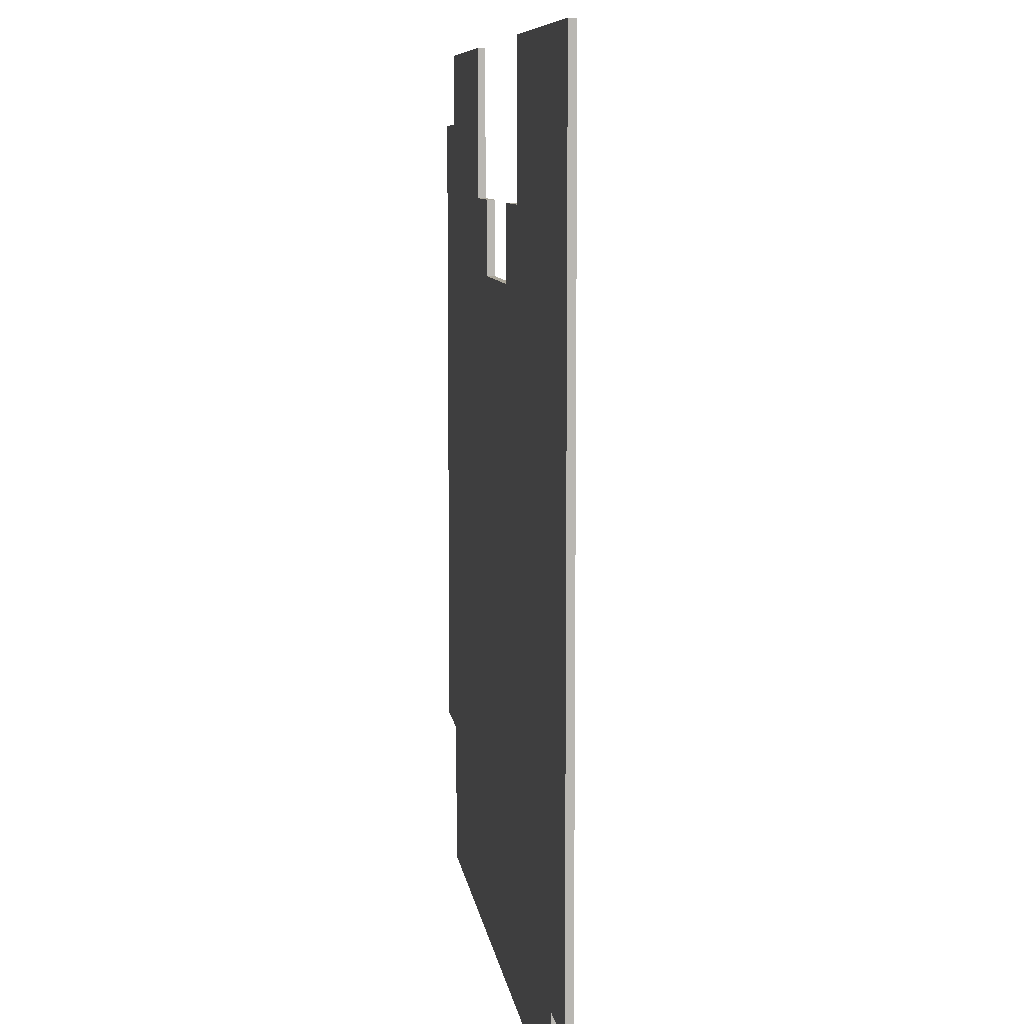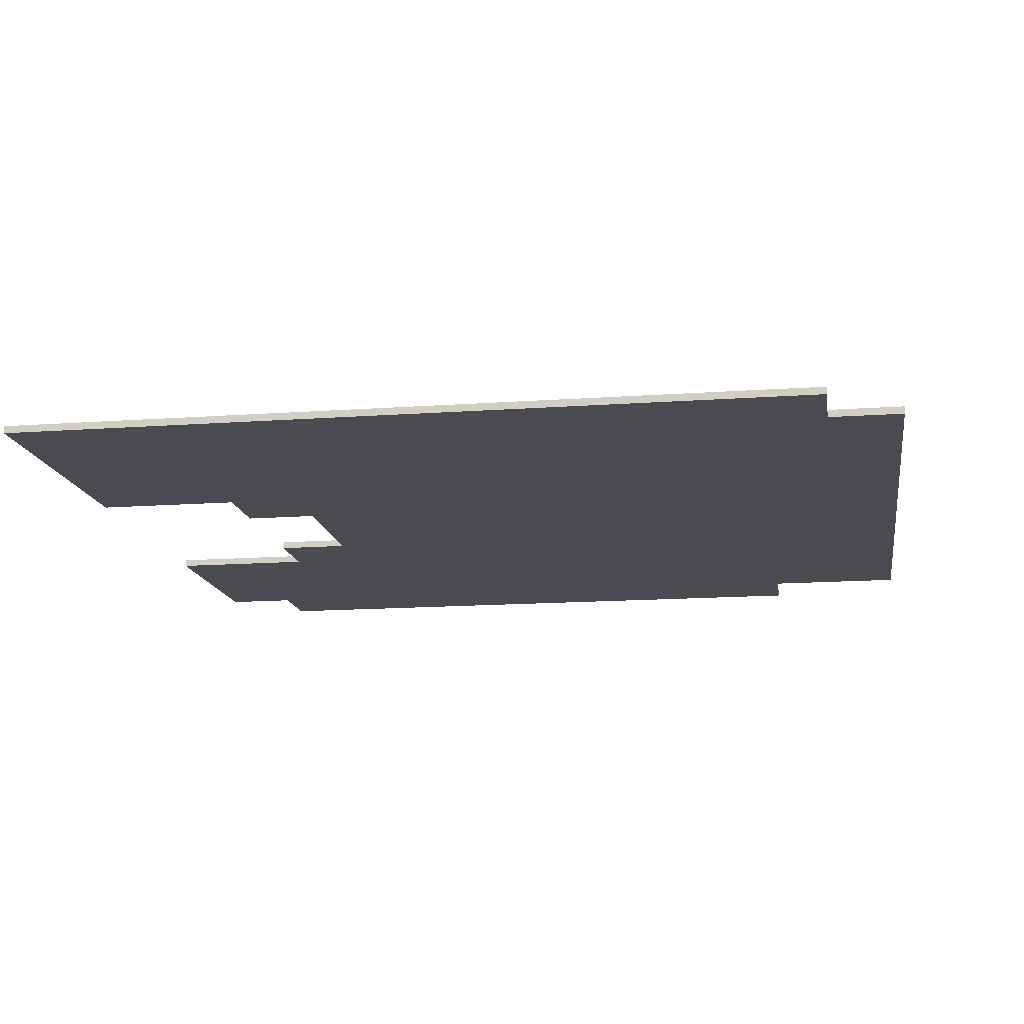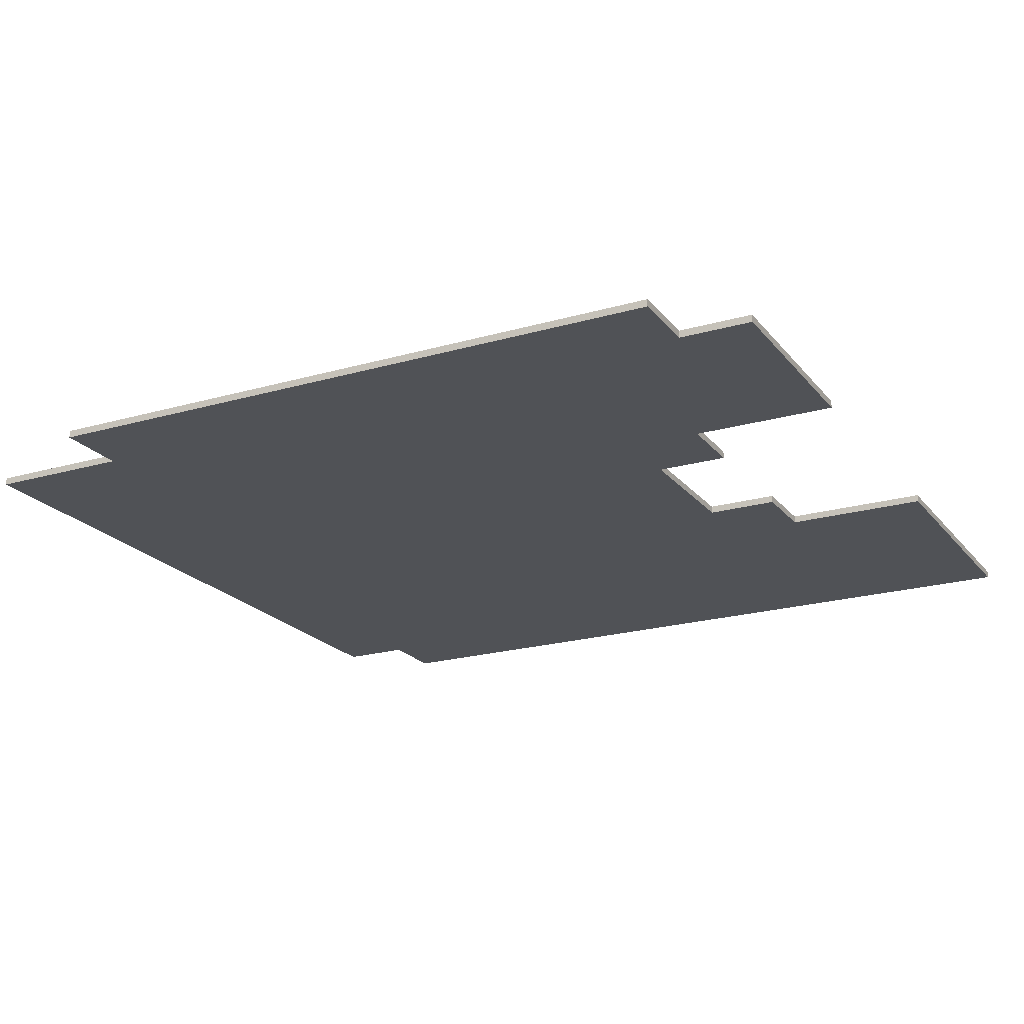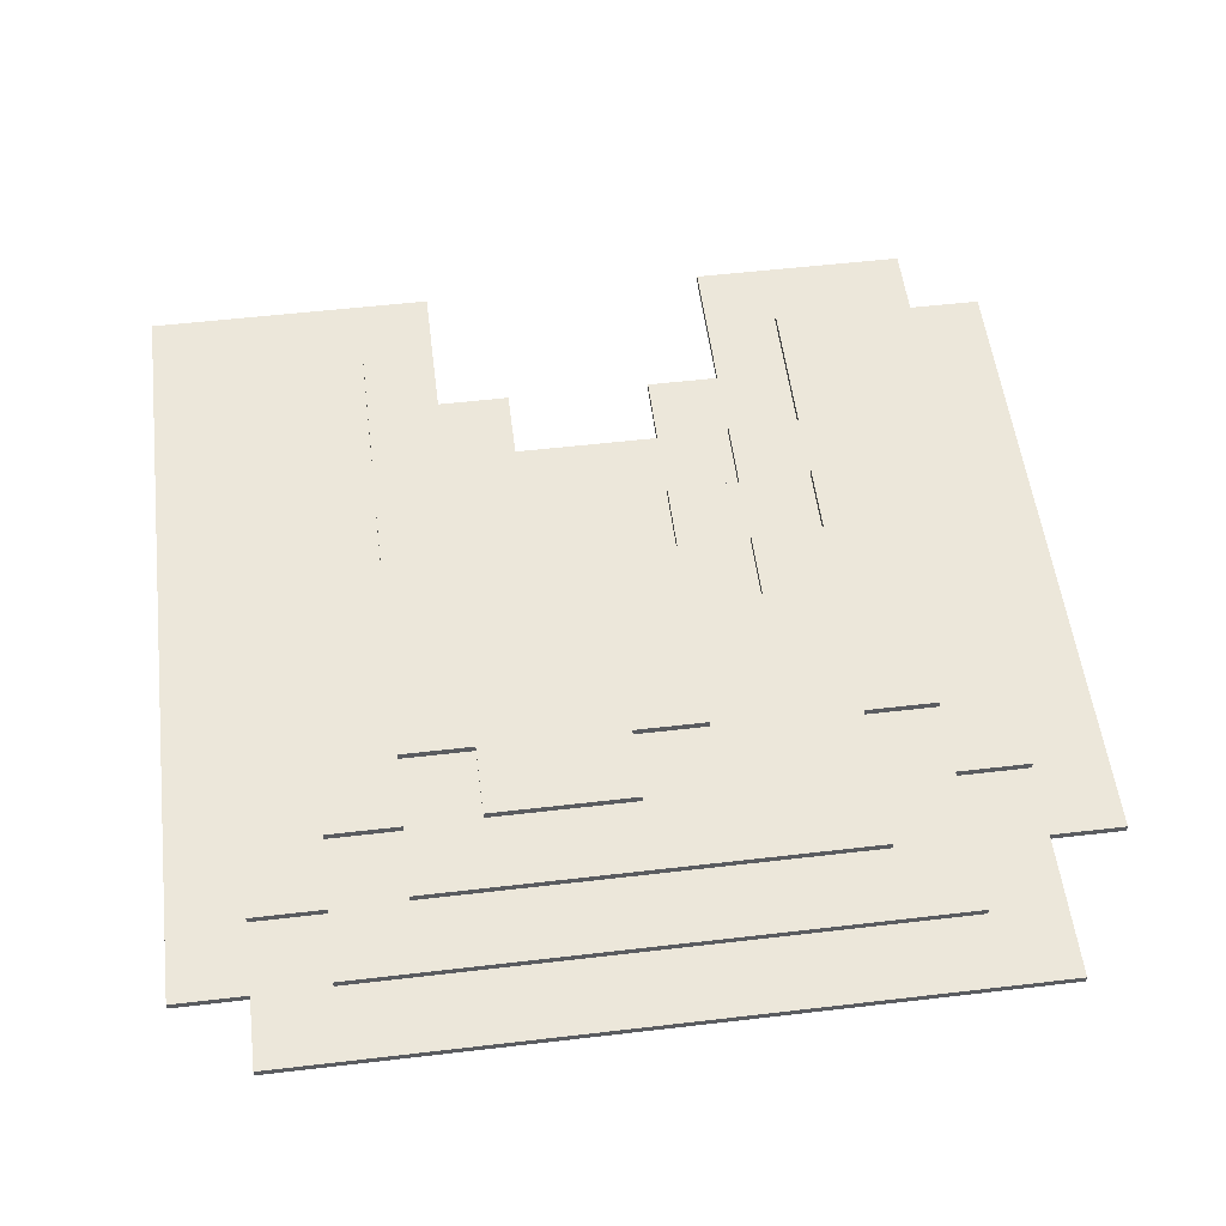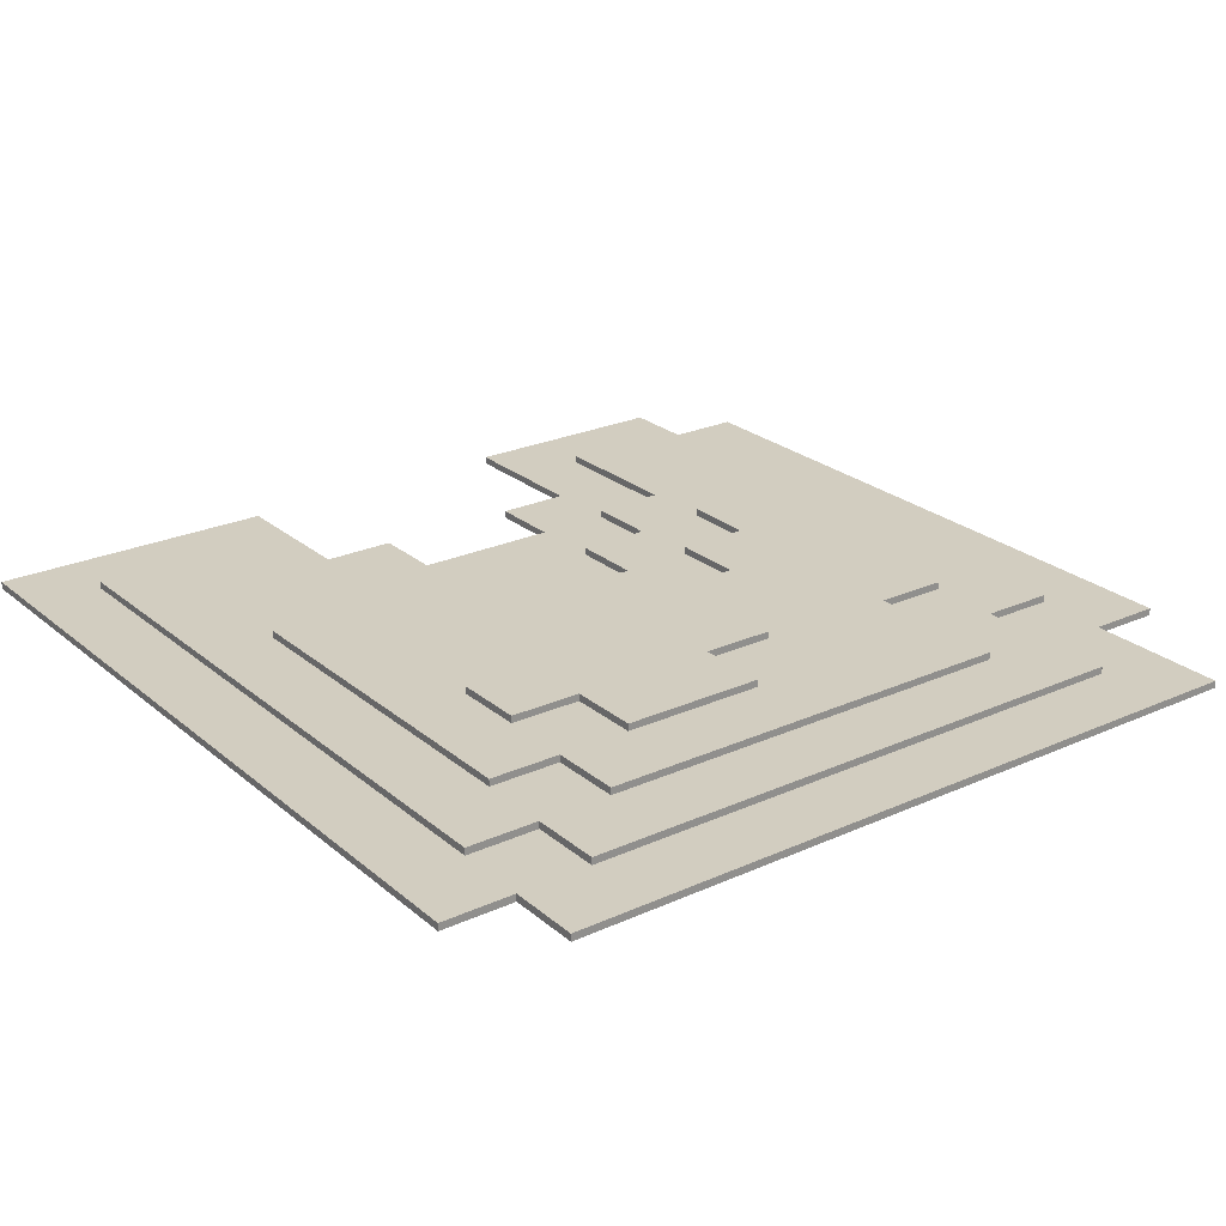
<metadata>
{"format":"obj","ext":"obj","renderer":"f3d","projection":"perspective","resolution":1024,"background":"white","views":[{"elev":8.2,"azim":82.6,"up":"+Z"},{"elev":-14.6,"azim":99.0,"up":"+Y"},{"elev":-21.0,"azim":-62.6,"up":"+Y"},{"elev":54.1,"azim":172.9,"up":"+Y"},{"elev":24.6,"azim":143.4,"up":"+Y"}]}
</metadata>
<code>
g Island-A
v -60 0 50
v -60 0 -40
v -60 1 50
v -60 1 -40
v -50 0 60
v -50 0 50
v -50 0 -40
v -50 0 -60
v -50 1 60
v -50 1 50
v -50 1 40
v -50 1 -30
v -50 1 -40
v -50 1 -60
v -50 2 40
v -50 2 -30
v -40 1 50
v -40 1 40
v -40 1 -30
v -40 1 -50
v -40 2 50
v -40 2 40
v -40 2 20
v -40 2 -20
v -40 2 -30
v -40 2 -50
v -40 3 20
v -40 3 -20
v -30 2 -20
v -30 2 -40
v -30 3 -20
v -30 3 -40
v -10 3 -10
v -10 3 -20
v -10 4 -10
v -10 4 -20
v 0 3 -20
v 0 3 -30
v 0 4 -20
v 0 4 -30
v 10 0 40
v 10 0 30
v 10 1 40
v 10 1 30
v 10 1 20
v 10 1 10
v 10 2 20
v 10 2 10
v 20 0 60
v 20 0 40
v 20 1 60
v 20 1 40
v 20 1 30
v 20 1 20
v 20 2 30
v 20 2 20
v 20 2 10
v 20 2 -0
v 20 3 10
v 20 3 -0
v 30 1 50
v 30 1 30
v 30 2 50
v 30 2 30
v 30 2 20
v 30 2 10
v 30 3 20
v 30 3 10
v -30 1 50
v -30 1 30
v -30 2 50
v -30 2 30
v -30 2 20
v -30 2 10
v -30 3 20
v -30 3 10
v -20 0 60
v -20 0 40
v -20 1 60
v -20 1 40
v -20 1 30
v -20 1 20
v -20 2 30
v -20 2 20
v -20 2 10
v -20 2 -0
v -20 3 10
v -20 3 -0
v -10 0 40
v -10 0 30
v -10 1 40
v -10 1 30
v -10 1 20
v -10 1 10
v -10 2 20
v -10 2 10
v 20 3 -20
v 20 3 -30
v 20 4 -20
v 20 4 -30
v 30 2 -30
v 30 2 -40
v 30 3 -10
v 30 3 -20
v 30 3 -30
v 30 3 -40
v 30 4 -10
v 30 4 -20
v 40 1 -40
v 40 1 -50
v 40 2 20
v 40 2 -30
v 40 2 -40
v 40 2 -50
v 40 3 20
v 40 3 -30
v 50 0 -50
v 50 0 -60
v 50 1 50
v 50 1 -40
v 50 1 -50
v 50 1 -60
v 50 2 50
v 50 2 -40
v 60 0 60
v 60 0 -50
v 60 1 60
v 60 1 -50
v -50 0 60
v -50 1 60
v -20 0 60
v -20 1 60
v 20 0 60
v 20 1 60
v 60 0 60
v 60 1 60
v -60 0 50
v -60 1 50
v -50 0 50
v -50 1 50
v -40 1 50
v -40 2 50
v -30 1 50
v -30 2 50
v 30 1 50
v 30 2 50
v 50 1 50
v 50 2 50
v -50 1 40
v -50 2 40
v -40 1 40
v -40 2 40
v -20 0 40
v -20 1 40
v -10 0 40
v -10 1 40
v 10 0 40
v 10 1 40
v 20 0 40
v 20 1 40
v -30 1 30
v -30 2 30
v -20 1 30
v -20 2 30
v -10 0 30
v -10 1 30
v 10 0 30
v 10 1 30
v 20 1 30
v 20 2 30
v 30 1 30
v 30 2 30
v -40 2 20
v -40 3 20
v -30 2 20
v -30 3 20
v -20 1 20
v -20 2 20
v -10 1 20
v -10 2 20
v 10 1 20
v 10 2 20
v 20 1 20
v 20 2 20
v 30 2 20
v 30 3 20
v 40 2 20
v 40 3 20
v -30 2 10
v -30 3 10
v -20 2 10
v -20 3 10
v -10 1 10
v -10 2 10
v 10 1 10
v 10 2 10
v 20 2 10
v 20 3 10
v 30 2 10
v 30 3 10
v -20 2 -0
v -20 3 -0
v 20 2 -0
v 20 3 -0
v -10 3 -10
v -10 4 -10
v 30 3 -10
v 30 4 -10
v -40 2 -20
v -40 3 -20
v -30 2 -20
v -30 3 -20
v -10 3 -20
v -10 4 -20
v 0 3 -20
v 0 4 -20
v 20 3 -20
v 20 4 -20
v 30 3 -20
v 30 4 -20
v -50 1 -30
v -50 2 -30
v -40 1 -30
v -40 2 -30
v 0 3 -30
v 0 4 -30
v 20 3 -30
v 20 4 -30
v 30 2 -30
v 30 3 -30
v 40 2 -30
v 40 3 -30
v -60 0 -40
v -60 1 -40
v -50 0 -40
v -50 1 -40
v -30 2 -40
v -30 3 -40
v 30 2 -40
v 30 3 -40
v 40 1 -40
v 40 2 -40
v 50 1 -40
v 50 2 -40
v -40 1 -50
v -40 2 -50
v 40 1 -50
v 40 2 -50
v 50 0 -50
v 50 1 -50
v 60 0 -50
v 60 1 -50
v -50 0 -60
v -50 1 -60
v 50 0 -60
v 50 1 -60
v -50 0 60
v -20 0 60
v 20 0 60
v 60 0 60
v -60 0 50
v -50 0 50
v -20 0 40
v -10 0 40
v 10 0 40
v 20 0 40
v -10 0 30
v 10 0 30
v -60 0 -40
v -50 0 -40
v 50 0 -50
v 60 0 -50
v -50 0 -60
v 50 0 -60
v -50 1 60
v -20 1 60
v 20 1 60
v 60 1 60
v -60 1 50
v -50 1 50
v -40 1 50
v -30 1 50
v 30 1 50
v 50 1 50
v -50 1 40
v -40 1 40
v -20 1 40
v -10 1 40
v 10 1 40
v 20 1 40
v -30 1 30
v -20 1 30
v -10 1 30
v 10 1 30
v 20 1 30
v 30 1 30
v -20 1 20
v -10 1 20
v 10 1 20
v 20 1 20
v -10 1 10
v 10 1 10
v -50 1 -30
v -40 1 -30
v -60 1 -40
v -50 1 -40
v 40 1 -40
v 50 1 -40
v -40 1 -50
v 40 1 -50
v 50 1 -50
v 60 1 -50
v -50 1 -60
v 50 1 -60
v -40 2 50
v -30 2 50
v 30 2 50
v 50 2 50
v -50 2 40
v -40 2 40
v -30 2 30
v -20 2 30
v 20 2 30
v 30 2 30
v -40 2 20
v -30 2 20
v -20 2 20
v -10 2 20
v 10 2 20
v 20 2 20
v 30 2 20
v 40 2 20
v -30 2 10
v -20 2 10
v -10 2 10
v 10 2 10
v 20 2 10
v 30 2 10
v -20 2 -0
v 20 2 -0
v -40 2 -20
v -30 2 -20
v -50 2 -30
v -40 2 -30
v 30 2 -30
v 40 2 -30
v -30 2 -40
v 30 2 -40
v 40 2 -40
v 50 2 -40
v -40 2 -50
v 40 2 -50
v -40 3 20
v -30 3 20
v 30 3 20
v 40 3 20
v -30 3 10
v -20 3 10
v 20 3 10
v 30 3 10
v -20 3 -0
v 20 3 -0
v -10 3 -10
v 30 3 -10
v -40 3 -20
v -30 3 -20
v -10 3 -20
v 0 3 -20
v 20 3 -20
v 30 3 -20
v 0 3 -30
v 20 3 -30
v 30 3 -30
v 40 3 -30
v -30 3 -40
v 30 3 -40
v -10 4 -10
v 30 4 -10
v -10 4 -20
v 0 4 -20
v 20 4 -20
v 30 4 -20
v 0 4 -30
v 20 4 -30
f 3 2 1
f 4 2 3
f 9 6 5
f 10 6 9
f 13 8 7
f 14 8 13
f 15 12 11
f 16 12 15
f 21 18 17
f 22 18 21
f 25 20 19
f 26 20 25
f 27 24 23
f 28 24 27
f 31 30 29
f 32 30 31
f 35 34 33
f 36 34 35
f 39 38 37
f 40 38 39
f 43 42 41
f 44 42 43
f 47 46 45
f 48 46 47
f 51 50 49
f 52 50 51
f 55 54 53
f 56 54 55
f 59 58 57
f 60 58 59
f 63 62 61
f 64 62 63
f 67 66 65
f 68 66 67
f 69 70 71
f 71 70 72
f 73 74 75
f 75 74 76
f 77 78 79
f 79 78 80
f 81 82 83
f 83 82 84
f 85 86 87
f 87 86 88
f 89 90 91
f 91 90 92
f 93 94 95
f 95 94 96
f 97 98 99
f 99 98 100
f 101 102 105
f 105 102 106
f 103 104 107
f 107 104 108
f 109 110 113
f 113 110 114
f 111 112 115
f 115 112 116
f 117 118 121
f 121 118 122
f 119 120 123
f 123 120 124
f 125 126 127
f 127 126 128
f 131 130 129
f 132 130 131
f 135 134 133
f 136 134 135
f 139 138 137
f 140 138 139
f 143 142 141
f 144 142 143
f 147 146 145
f 148 146 147
f 151 150 149
f 152 150 151
f 155 154 153
f 156 154 155
f 159 158 157
f 160 158 159
f 163 162 161
f 164 162 163
f 167 166 165
f 168 166 167
f 171 170 169
f 172 170 171
f 175 174 173
f 176 174 175
f 179 178 177
f 180 178 179
f 183 182 181
f 184 182 183
f 187 186 185
f 188 186 187
f 191 190 189
f 192 190 191
f 195 194 193
f 196 194 195
f 199 198 197
f 200 198 199
f 203 202 201
f 204 202 203
f 207 206 205
f 208 206 207
f 209 210 211
f 211 210 212
f 213 214 215
f 215 214 216
f 217 218 219
f 219 218 220
f 221 222 223
f 223 222 224
f 225 226 227
f 227 226 228
f 229 230 231
f 231 230 232
f 233 234 235
f 235 234 236
f 237 238 239
f 239 238 240
f 241 242 243
f 243 242 244
f 245 246 247
f 247 246 248
f 249 250 251
f 251 250 252
f 253 254 255
f 255 254 256
f 262 258 257
f 263 258 262
f 263 262 261
f 266 260 259
f 267 264 263
f 268 266 265
f 269 267 263
f 269 268 267
f 269 263 261
f 270 268 269
f 271 266 268
f 271 268 270
f 271 260 266
f 272 260 271
f 273 271 270
f 274 271 273
f 275 276 280
f 280 276 281
f 281 276 282
f 277 278 283
f 283 278 284
f 279 280 285
f 280 281 285
f 285 281 286
f 282 276 287
f 277 283 290
f 287 288 291
f 282 287 291
f 291 288 292
f 292 288 293
f 289 290 294
f 290 283 295
f 294 290 295
f 295 283 296
f 292 293 297
f 293 294 297
f 294 295 297
f 297 295 298
f 298 295 299
f 299 295 300
f 298 299 301
f 301 299 302
f 279 285 303
f 279 303 305
f 303 304 305
f 305 304 306
f 284 278 308
f 306 304 309
f 307 308 310
f 308 278 311
f 310 308 311
f 311 278 312
f 306 309 313
f 309 310 313
f 310 311 313
f 313 311 314
f 315 316 320
f 320 316 321
f 319 320 321
f 317 318 324
f 321 322 325
f 319 321 325
f 325 322 326
f 326 322 327
f 323 324 330
f 324 318 331
f 330 324 331
f 331 318 332
f 327 328 333
f 326 327 333
f 333 328 334
f 334 328 335
f 329 330 336
f 330 331 336
f 336 331 337
f 337 331 338
f 334 335 339
f 336 337 339
f 335 336 339
f 339 337 340
f 319 325 341
f 319 341 343
f 341 342 343
f 343 342 344
f 332 318 346
f 344 342 347
f 345 346 348
f 346 318 349
f 348 346 349
f 349 318 350
f 344 347 351
f 347 348 351
f 348 349 351
f 351 349 352
f 353 354 357
f 355 356 360
f 357 358 361
f 359 360 362
f 361 362 363
f 360 356 364
f 363 362 364
f 362 360 364
f 357 361 365
f 353 357 365
f 361 363 365
f 365 363 366
f 366 363 367
f 364 356 370
f 367 368 371
f 366 367 371
f 369 370 372
f 370 356 373
f 372 370 373
f 373 356 374
f 366 371 375
f 371 372 375
f 372 373 375
f 375 373 376
f 377 378 379
f 379 378 380
f 380 378 381
f 381 378 382
f 380 381 383
f 383 381 384

</code>
